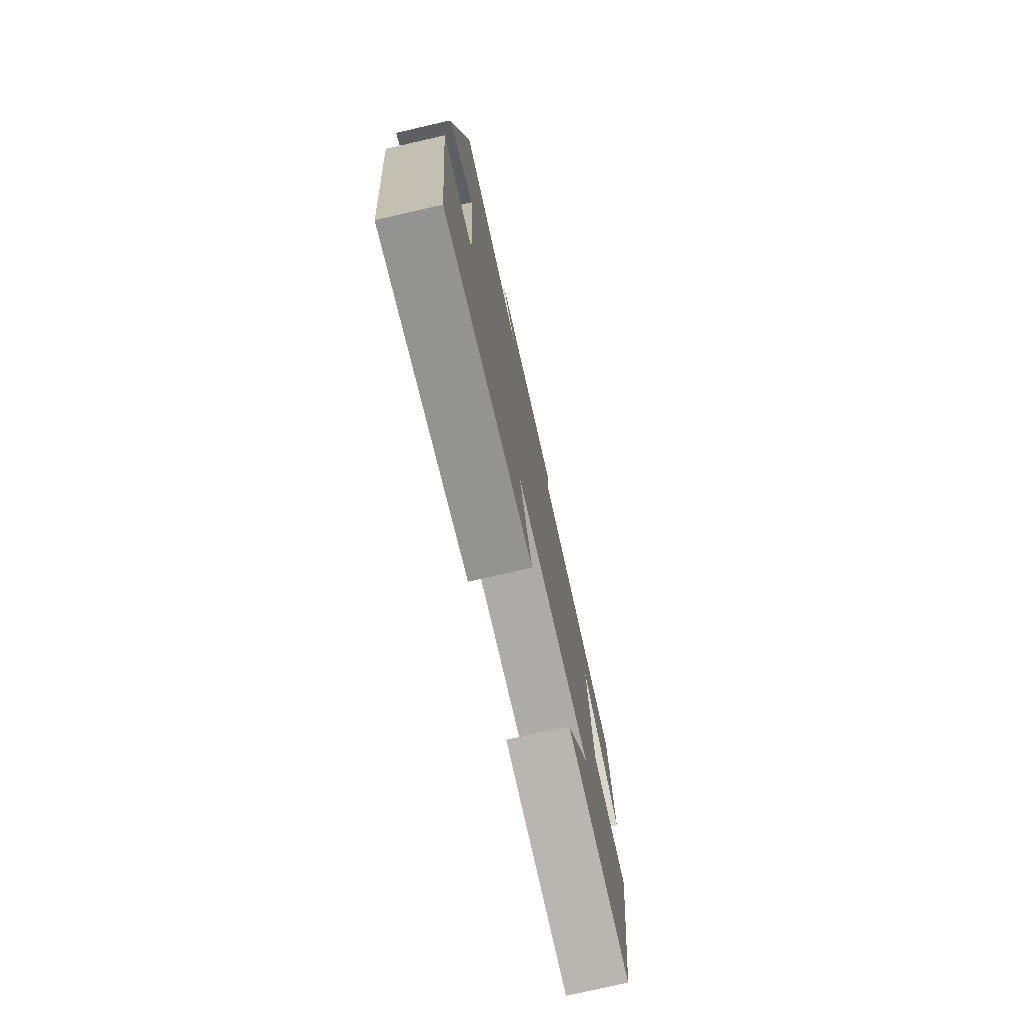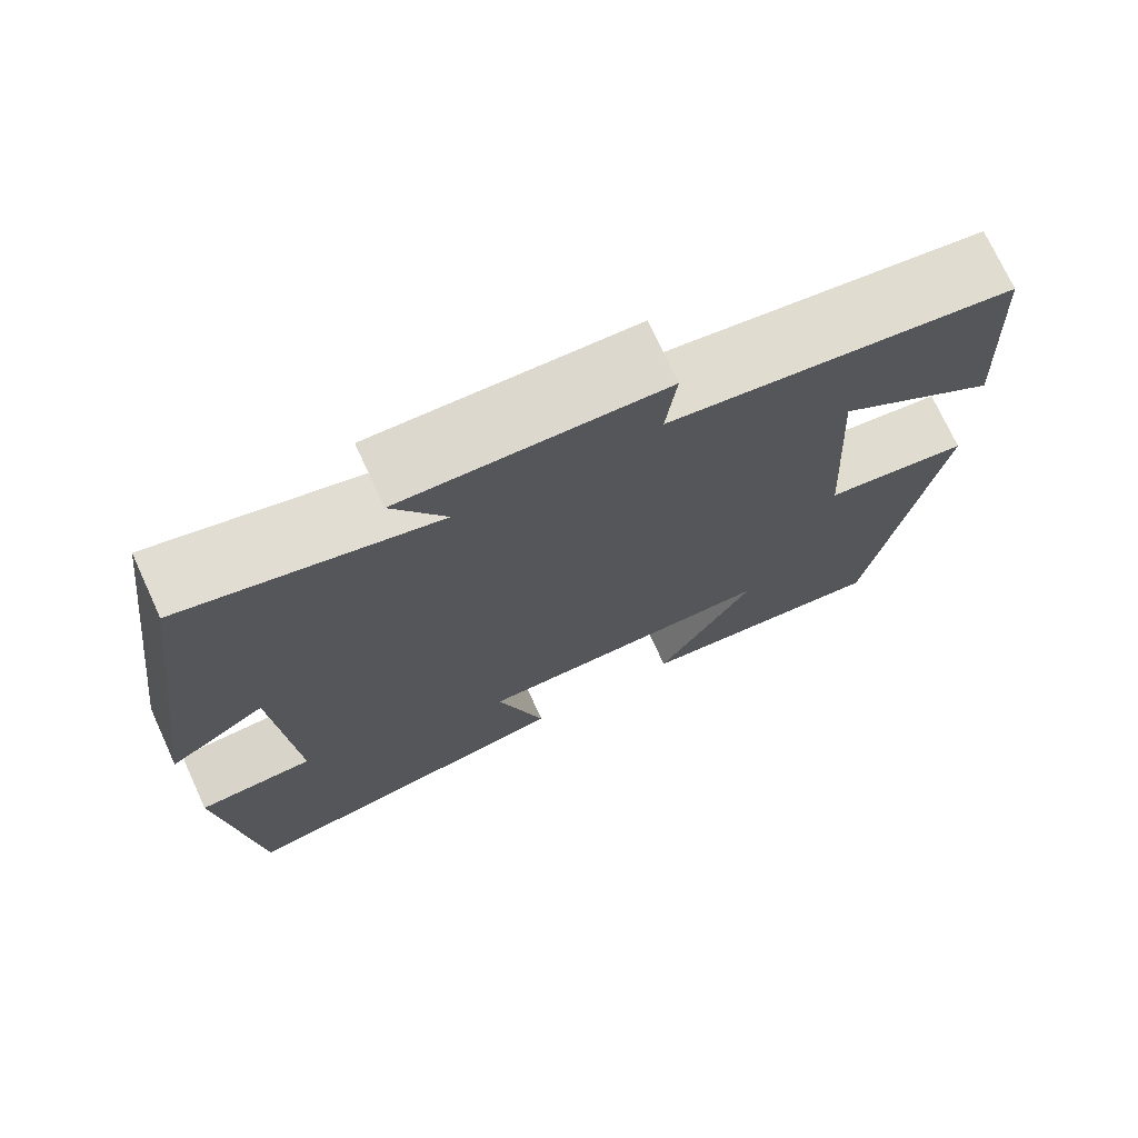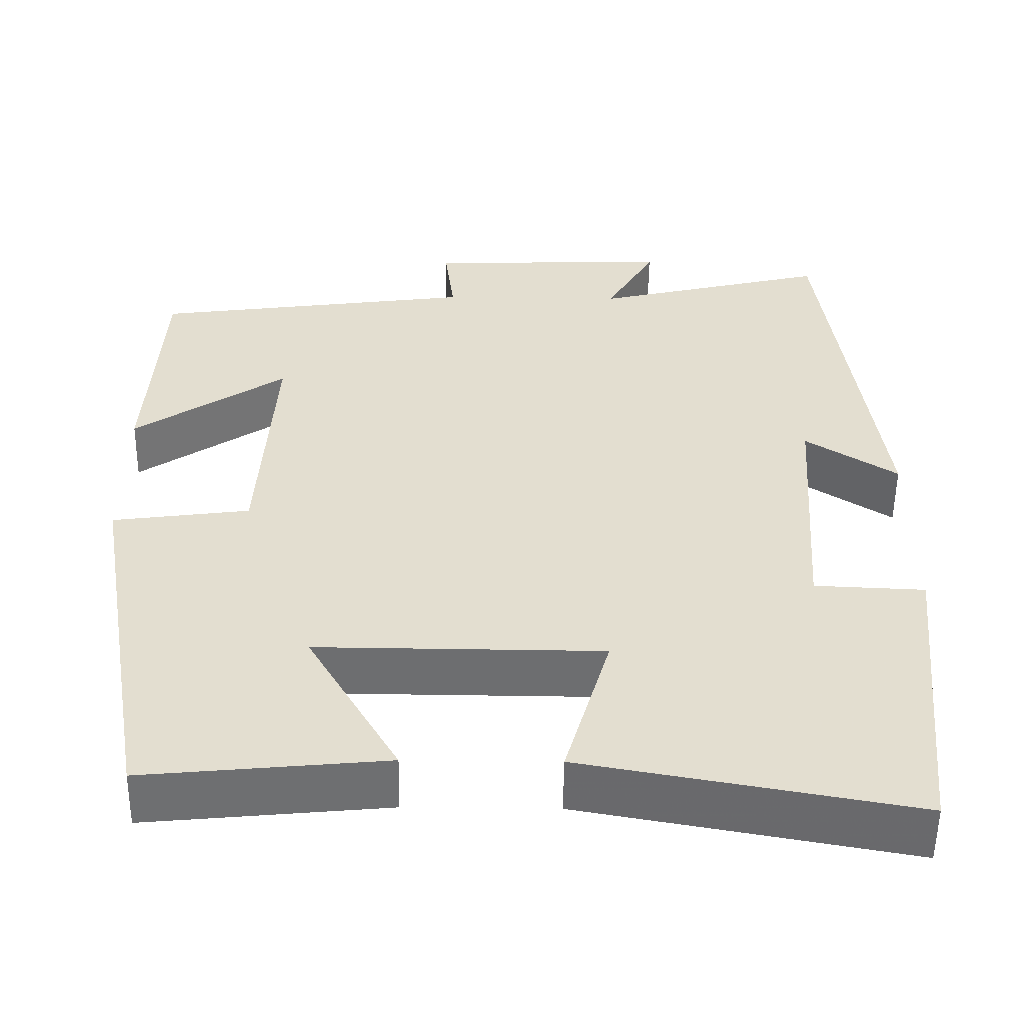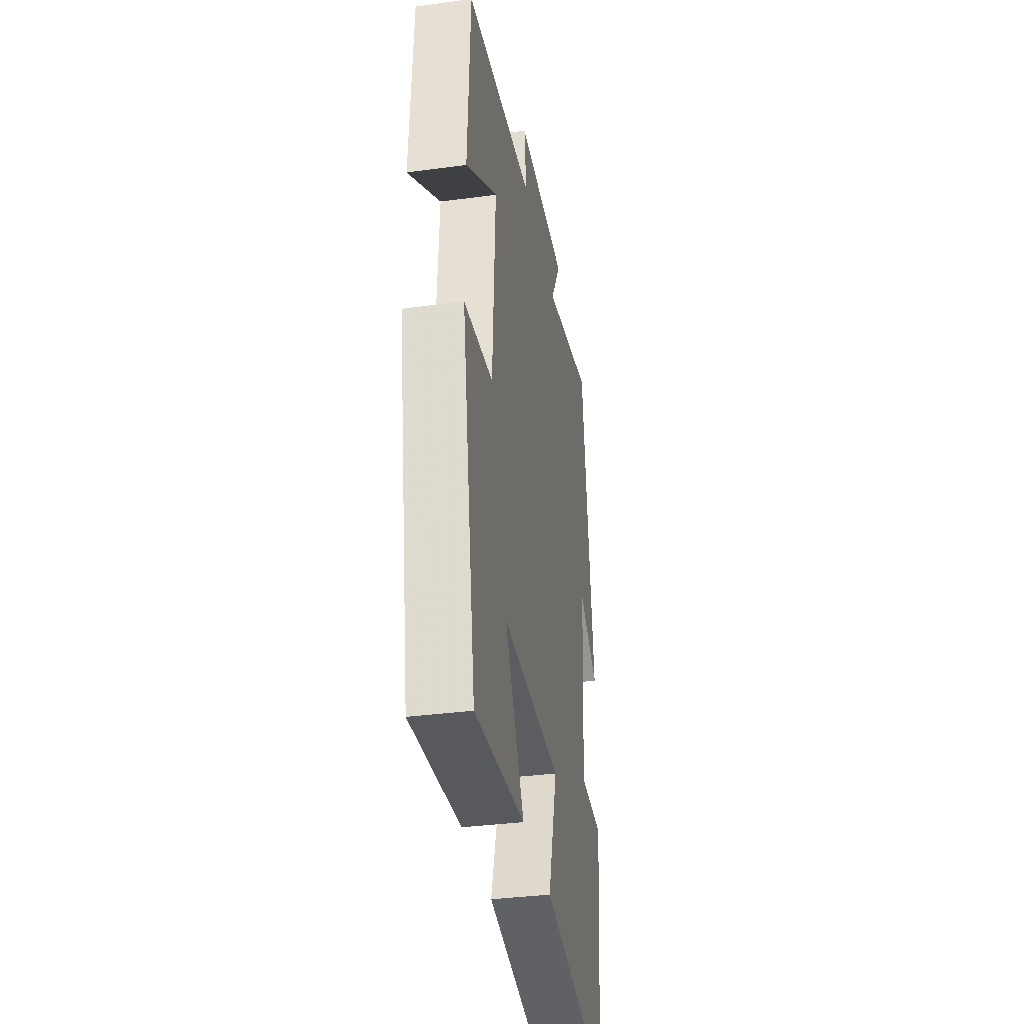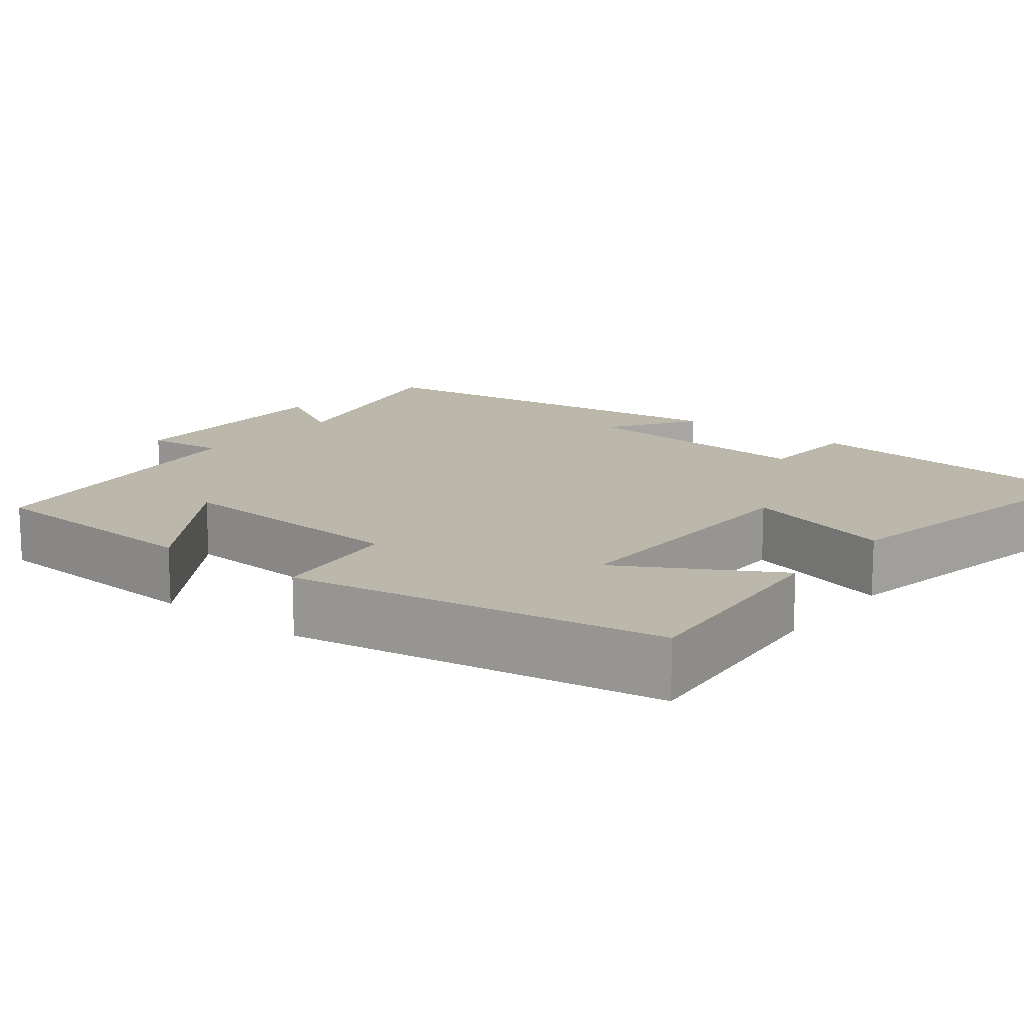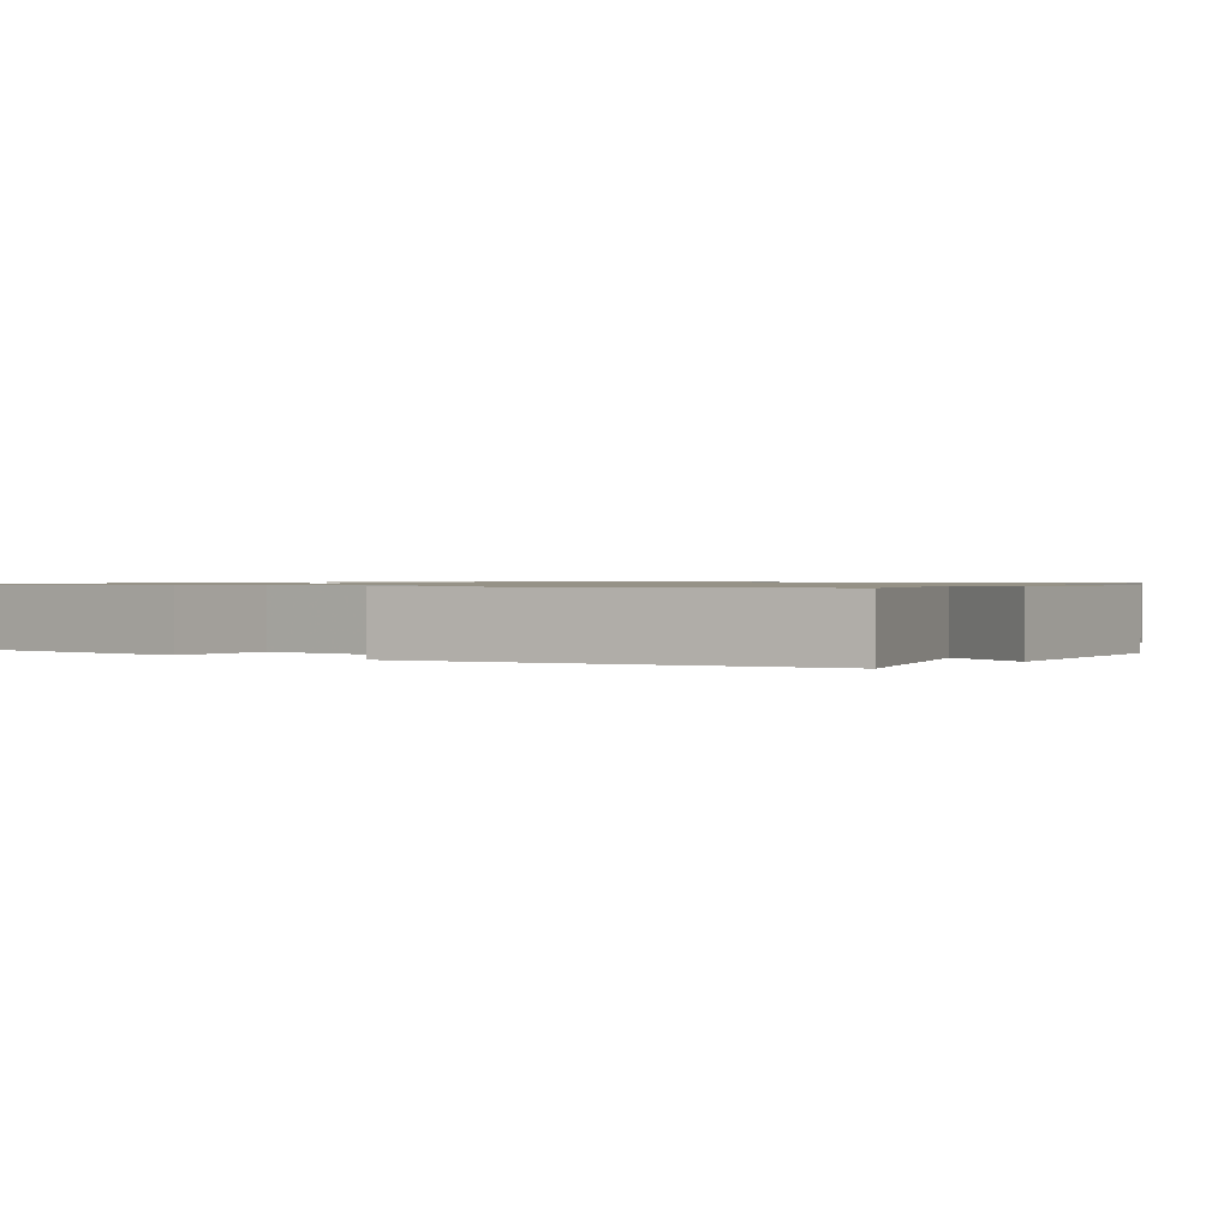
<metadata>
{"format":"obj","ext":"obj","renderer":"f3d","projection":"perspective","resolution":1024,"background":"white","views":[{"elev":-76.5,"azim":-77.1,"up":"+Z"},{"elev":73.4,"azim":-24.7,"up":"+Z"},{"elev":-54.3,"azim":179.3,"up":"+Z"},{"elev":-35.7,"azim":100.0,"up":"+Z"},{"elev":14.4,"azim":128.4,"up":"+Y"},{"elev":1.0,"azim":-56.8,"up":"+Y"}]}
</metadata>
<code>
v -0.434 0.07 0.572
v -0.142 0.07 0.5
v -0.204 0.07 0.608
v 0.098 0.07 0.6
v 0.086 0.07 0.5
v 0.484 0.07 0.445
v 0.5 0.07 0.149
v 0.314 0.07 0.276
v 0.332 0.07 -0.034
v 0.5 0.07 -0.057
v 0.419 0.07 -0.529
v 0.125 0.07 -0.5
v 0.237 0.07 -0.305
v -0.113 0.07 -0.307
v -0.057 0.07 -0.5
v -0.46 0.07 -0.573
v -0.5 0.07 -0.184
v -0.365 0.07 -0.178
v -0.387 0.07 0.136
v -0.5 0.07 0.062
v -0.434 0 0.572
v -0.142 0 0.5
v -0.204 0 0.608
v 0.098 0 0.6
v 0.086 0 0.5
v 0.484 0 0.445
v 0.5 0 0.149
v 0.314 0 0.276
v 0.332 0 -0.034
v 0.5 0 -0.057
v 0.419 0 -0.529
v 0.125 0 -0.5
v 0.237 0 -0.305
v -0.113 0 -0.307
v -0.057 0 -0.5
v -0.46 0 -0.573
v -0.5 0 -0.184
v -0.365 0 -0.178
v -0.387 0 0.136
v -0.5 0 0.062
f 19 20 1 2
f 18 19 2
f 16 17 18
f 15 16 18
f 14 15 18
f 13 14 18 2
f 10 11 12 13
f 9 10 13
f 8 9 13 2
f 5 6 7 8
f 5 8 2 3
f 3 4 5
f 22 21 40 39
f 22 39 38
f 38 37 36
f 38 36 35
f 38 35 34
f 22 38 34 33
f 33 32 31 30
f 33 30 29
f 22 33 29 28
f 28 27 26 25
f 23 22 28 25
f 25 24 23
f 1 21 22 2
f 2 22 23 3
f 3 23 24 4
f 4 24 25 5
f 5 25 26 6
f 6 26 27 7
f 7 27 28 8
f 8 28 29 9
f 9 29 30 10
f 10 30 31 11
f 11 31 32 12
f 12 32 33 13
f 13 33 34 14
f 14 34 35 15
f 15 35 36 16
f 16 36 37 17
f 17 37 38 18
f 18 38 39 19
f 19 39 40 20
f 20 40 21 1

</code>
